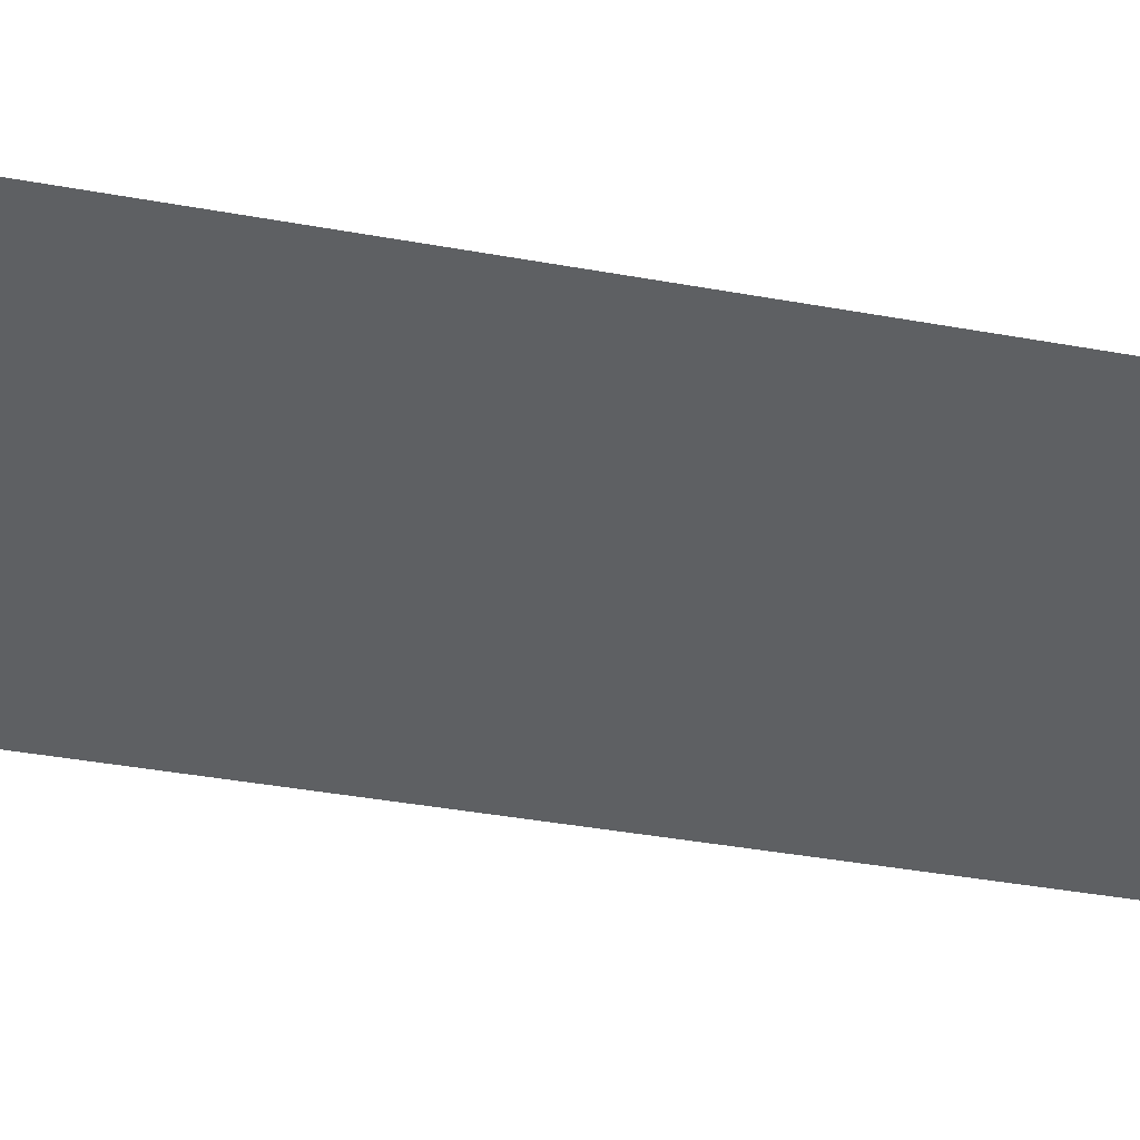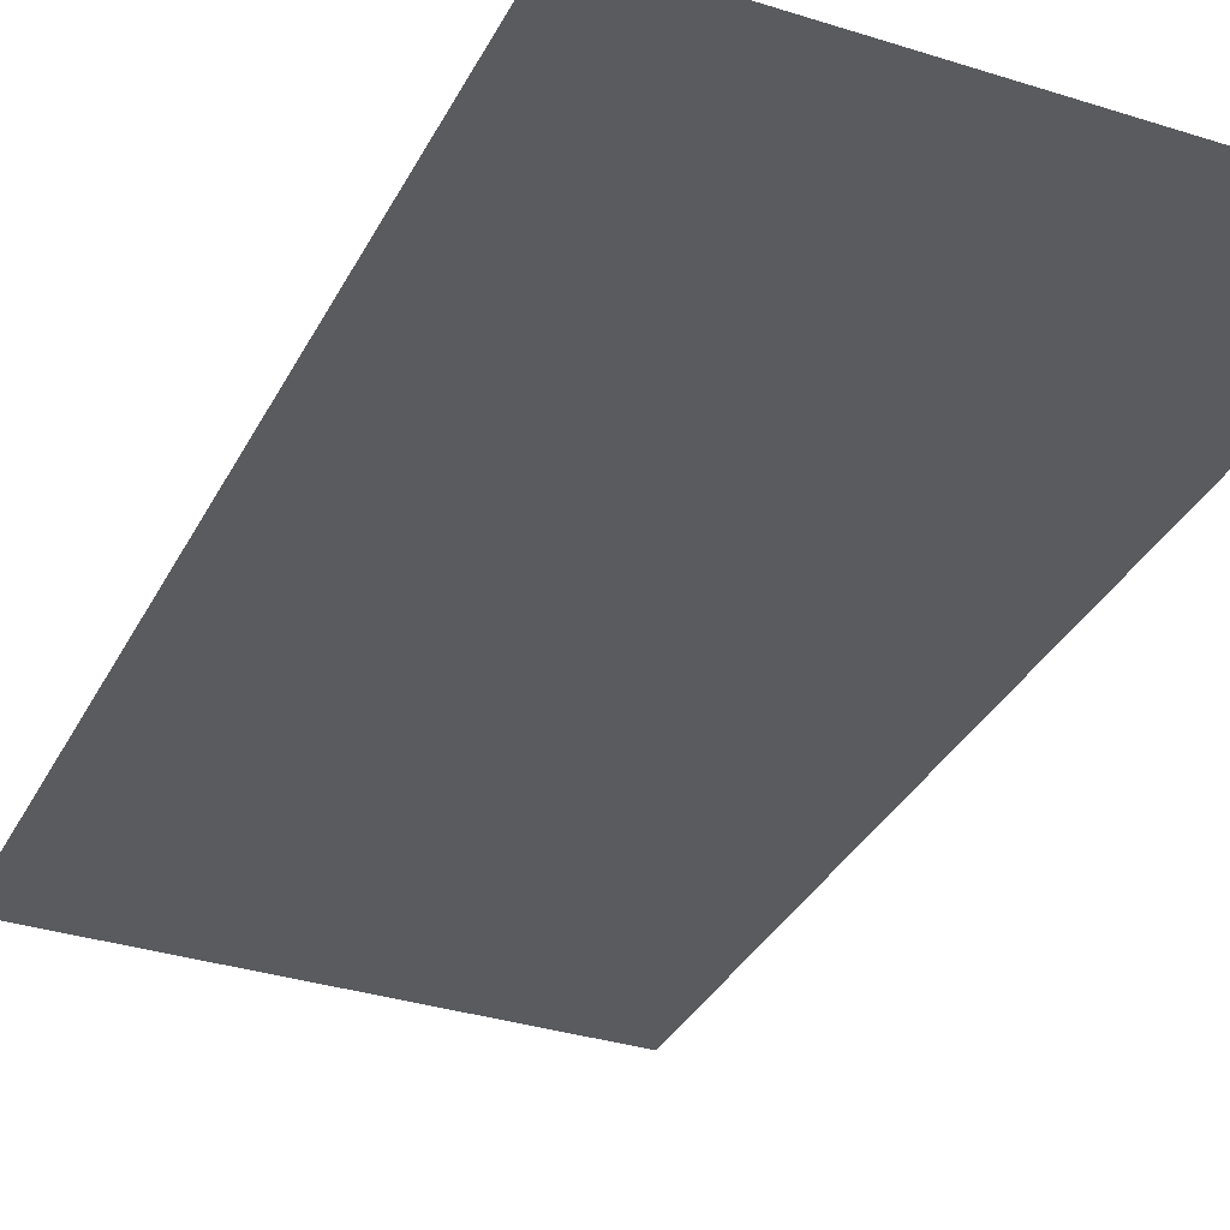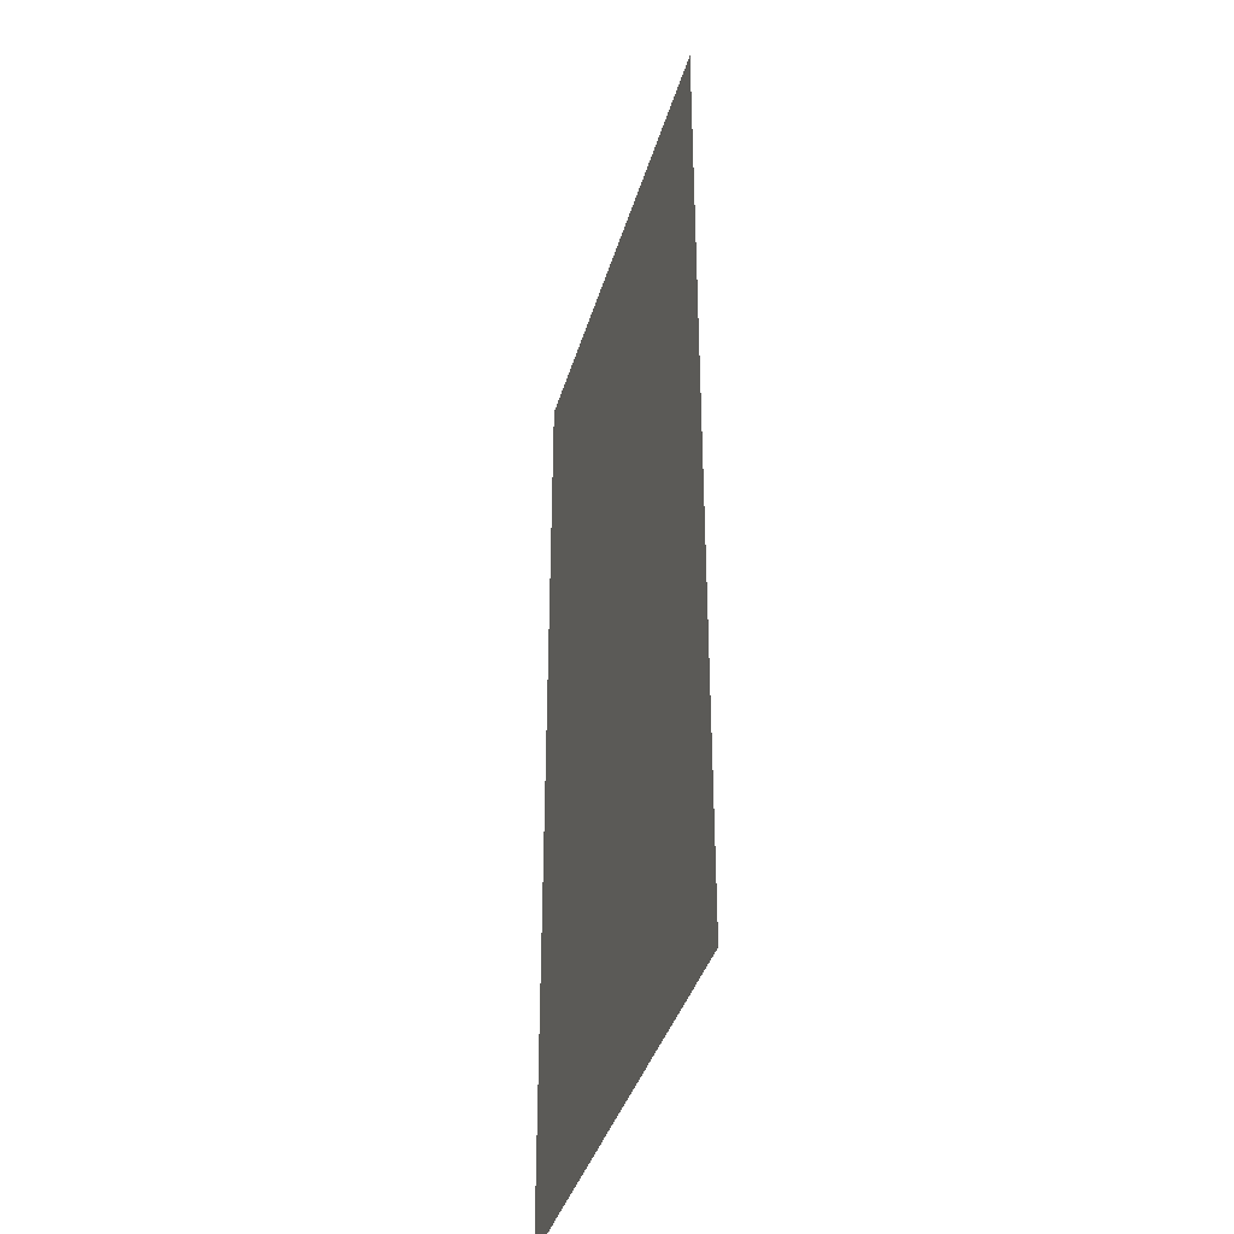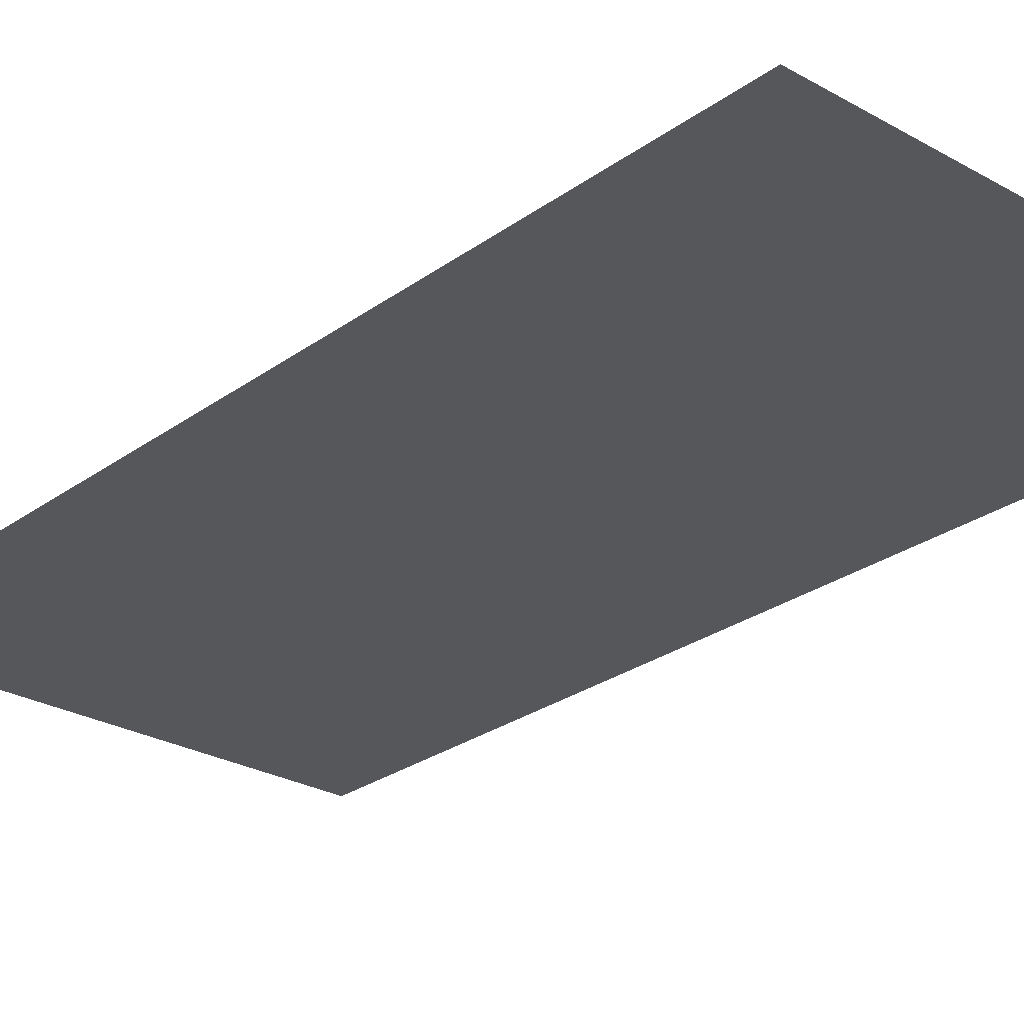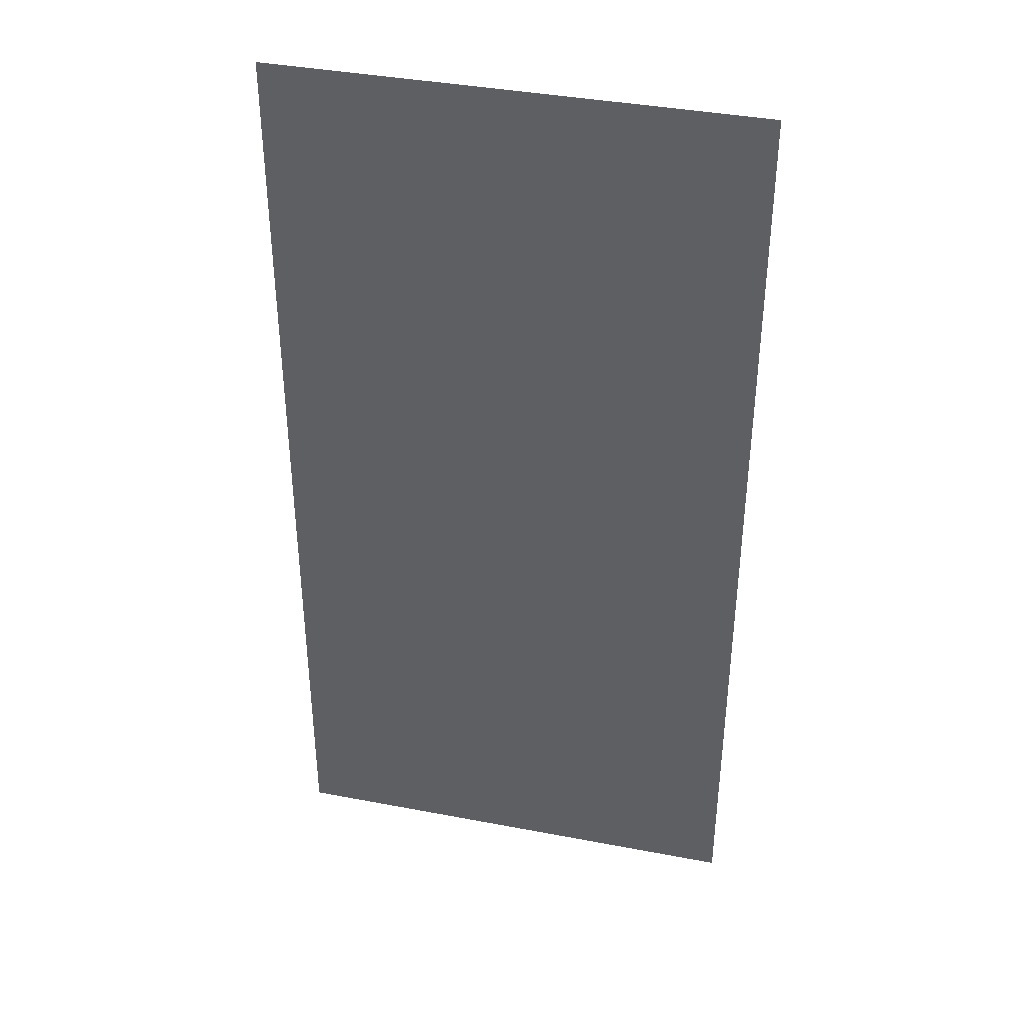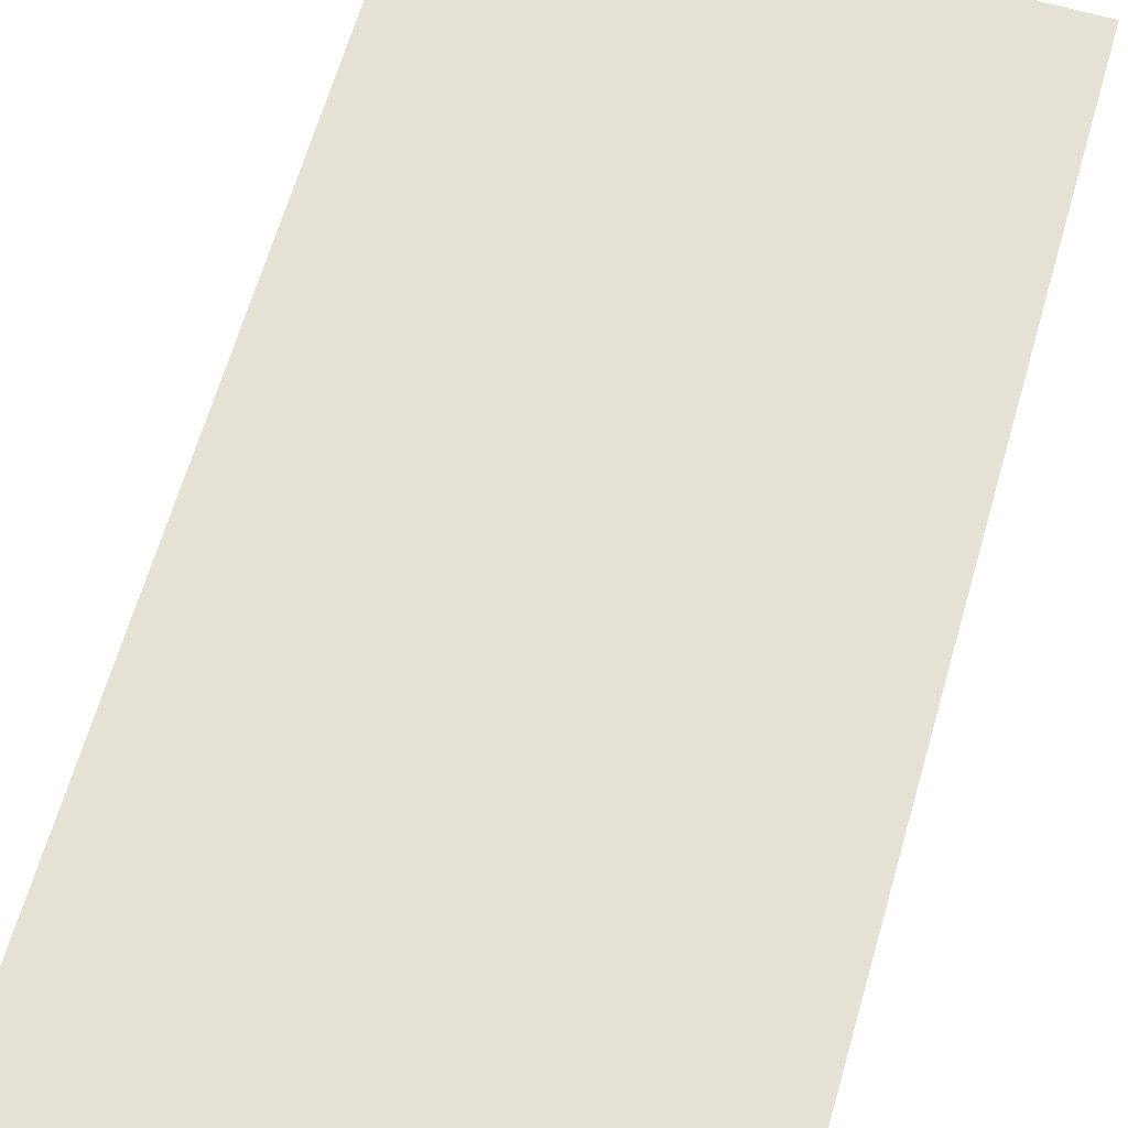
<metadata>
{"format":"obj","ext":"obj","renderer":"f3d","projection":"perspective","resolution":1024,"background":"white","views":[{"elev":-42.6,"azim":-102.0,"up":"+Z"},{"elev":-33.3,"azim":156.4,"up":"+Z"},{"elev":-40.2,"azim":73.8,"up":"+Y"},{"elev":-26.6,"azim":-41.6,"up":"+Z"},{"elev":38.7,"azim":-166.5,"up":"+Y"},{"elev":64.6,"azim":16.1,"up":"+Z"}]}
</metadata>
<code>
v -1536 -521 0
v -1792 -521 0
v -1792 -9 0
v -1536 -9 0
g tiledTemplate_isometric_mesh_0027
f 1 2 3 4

</code>
